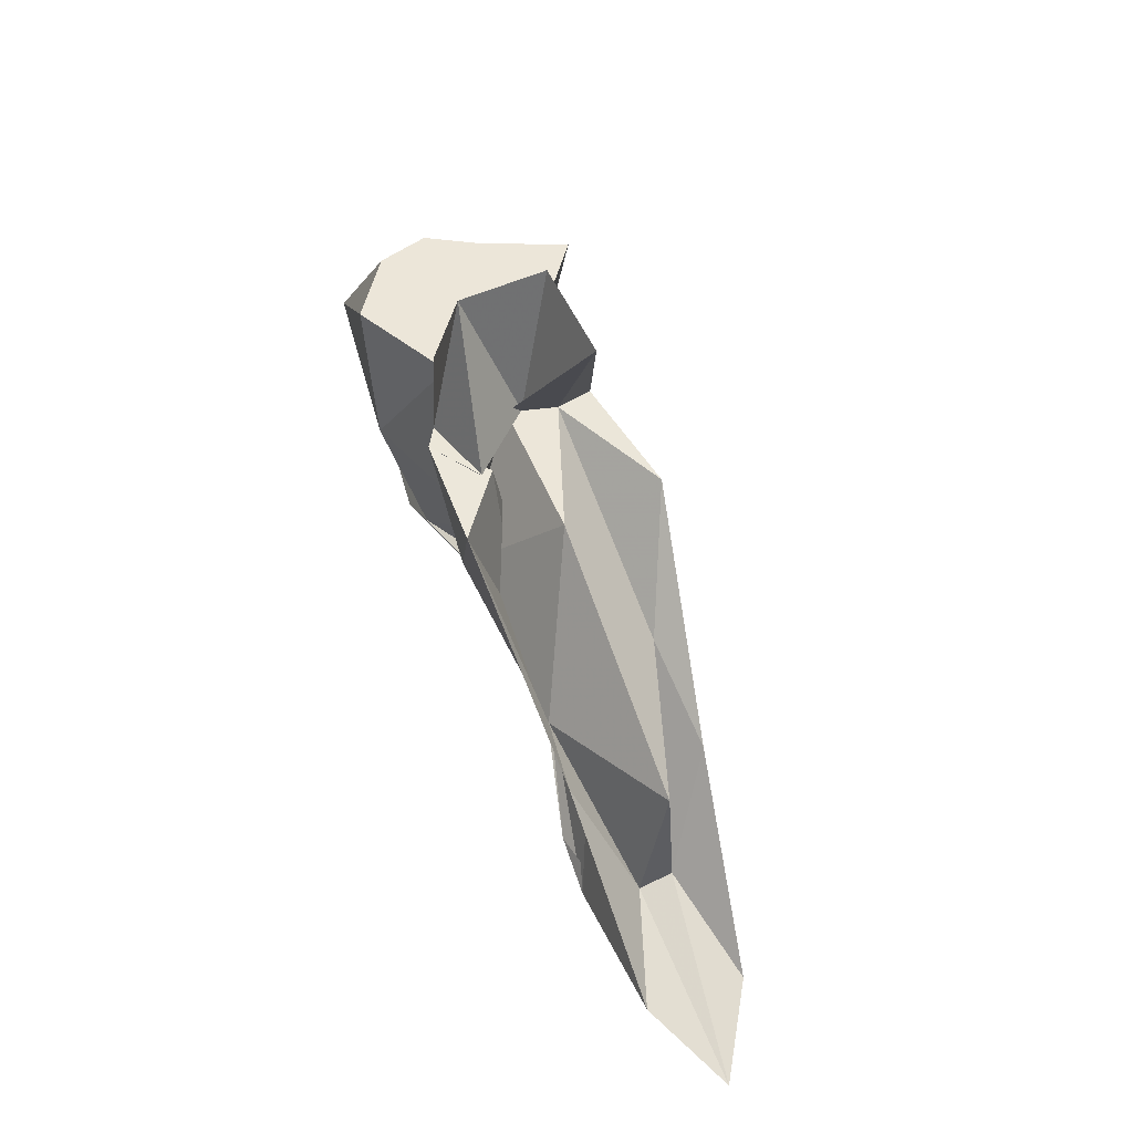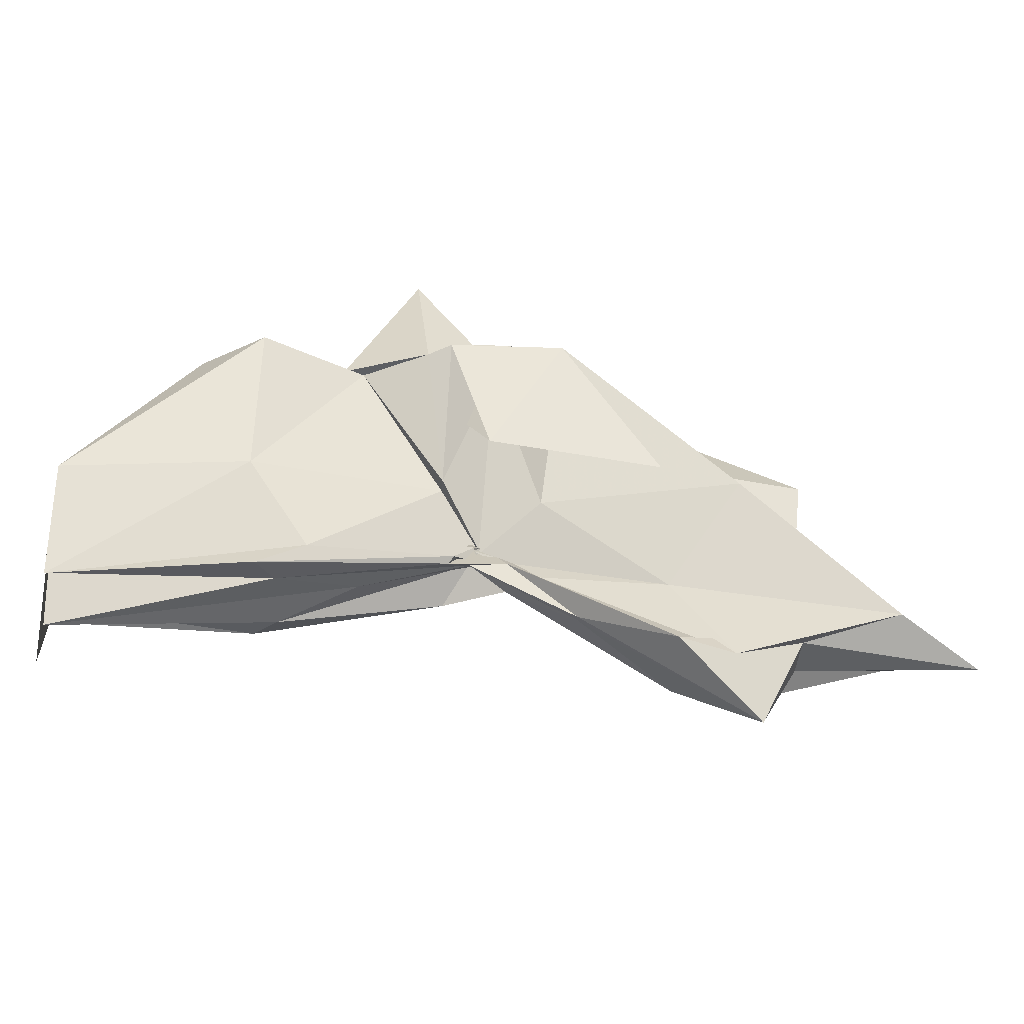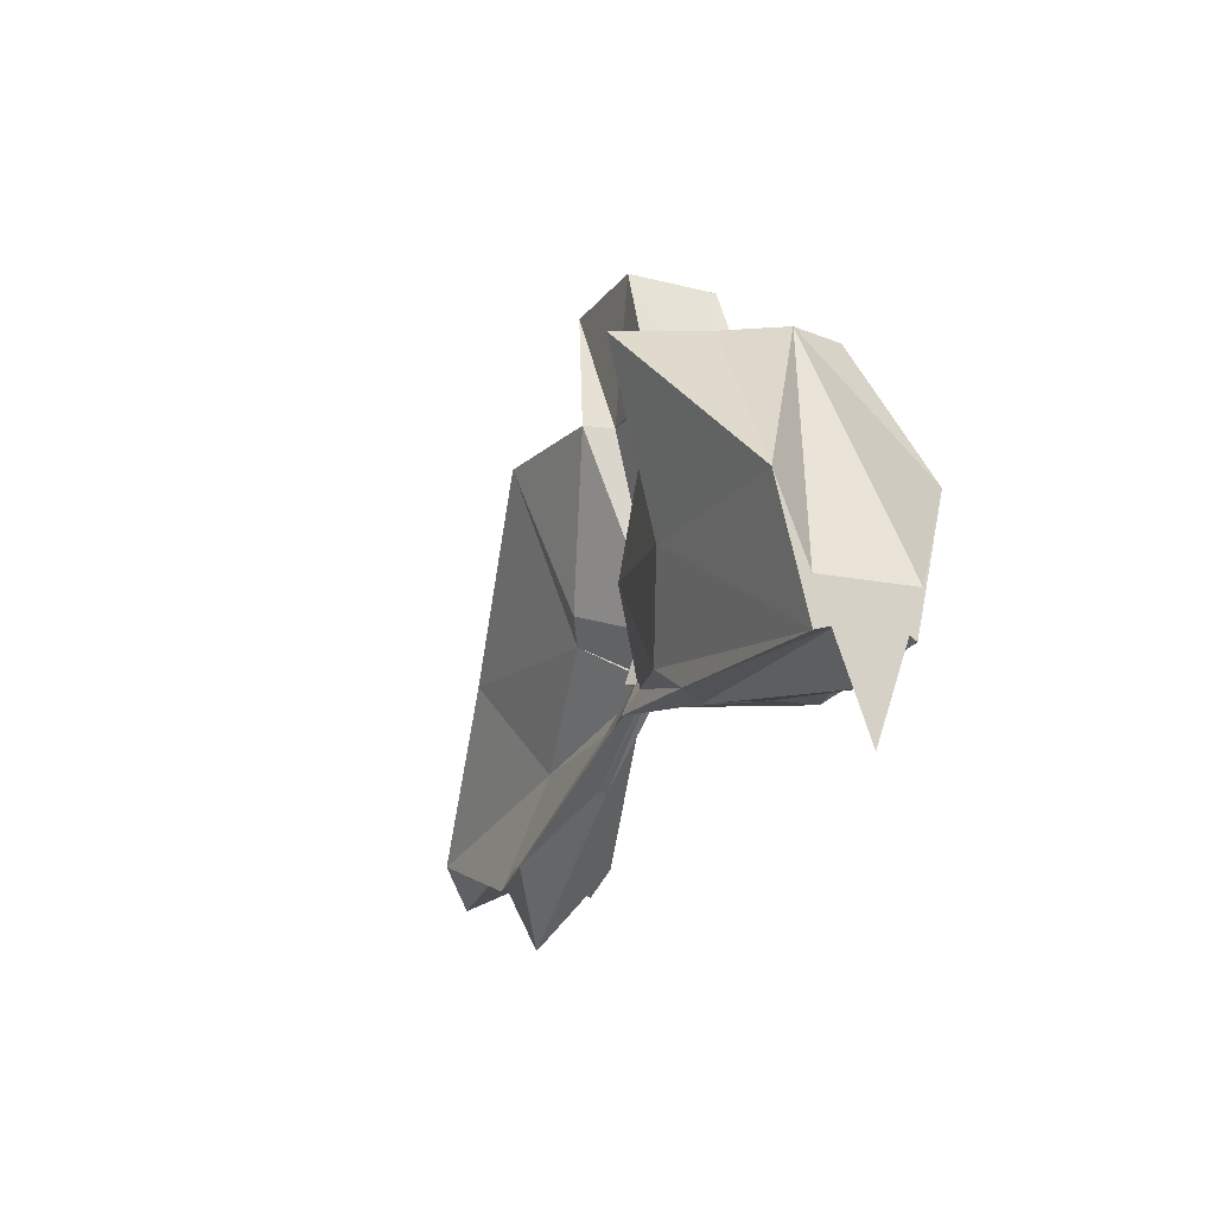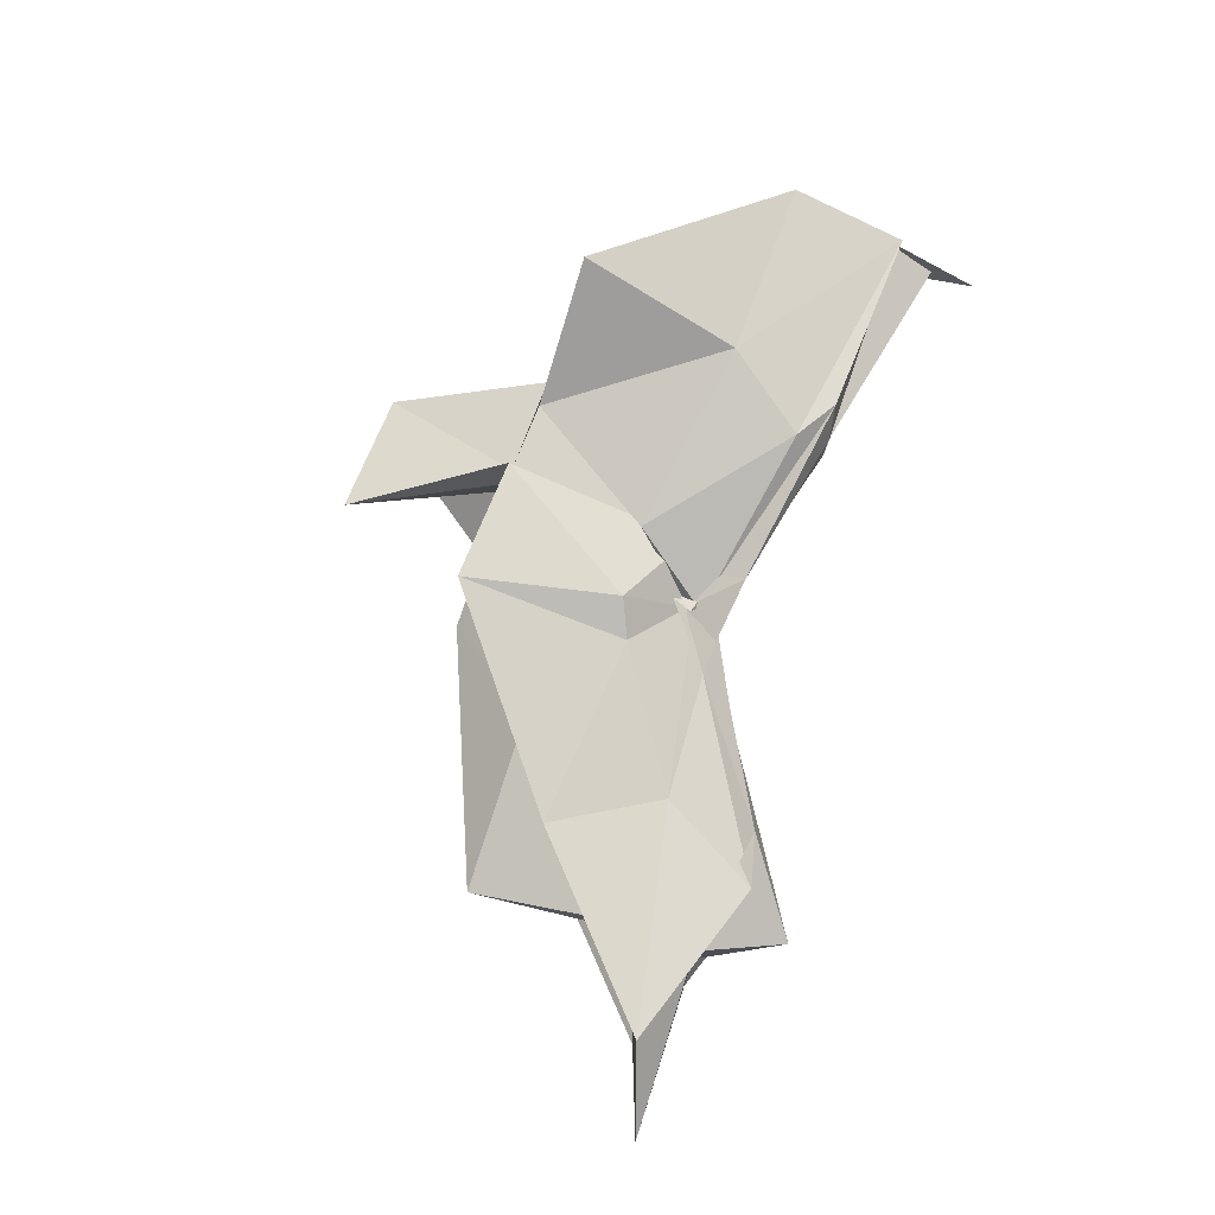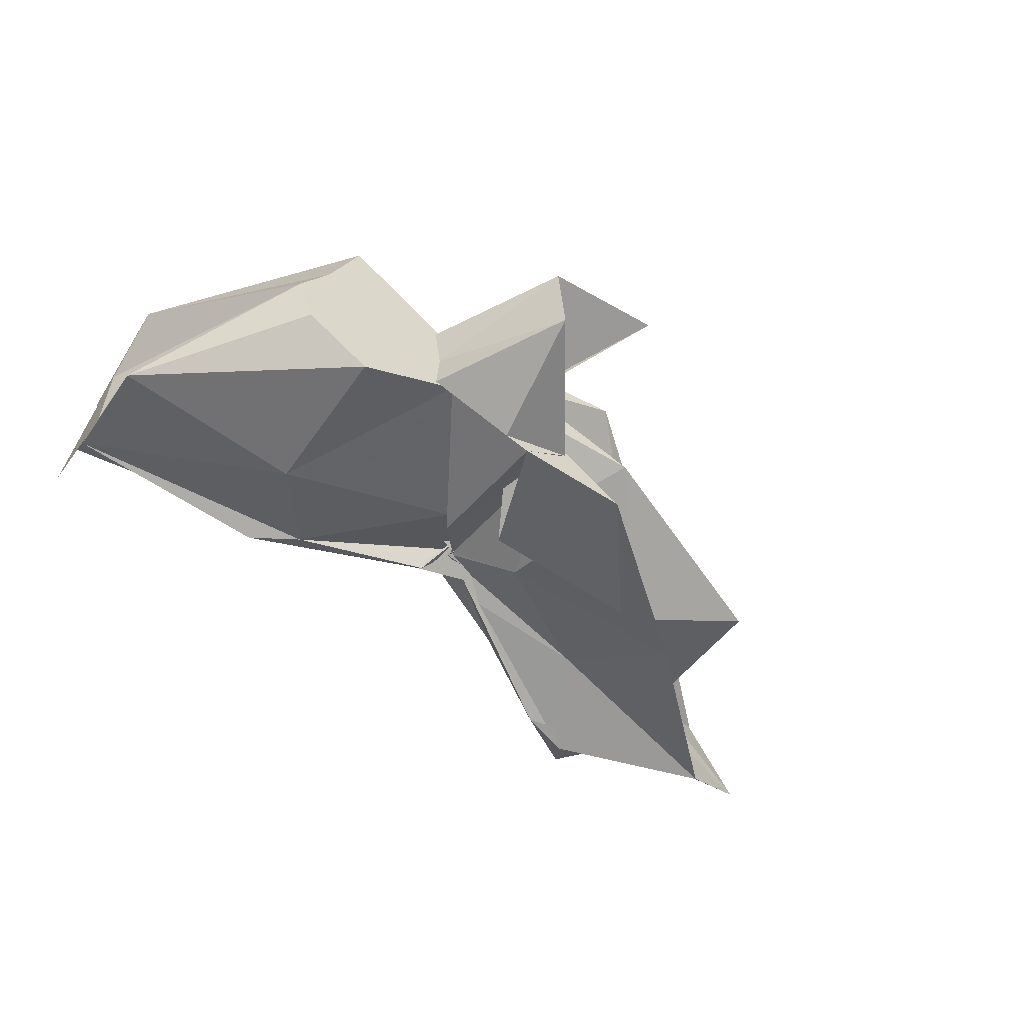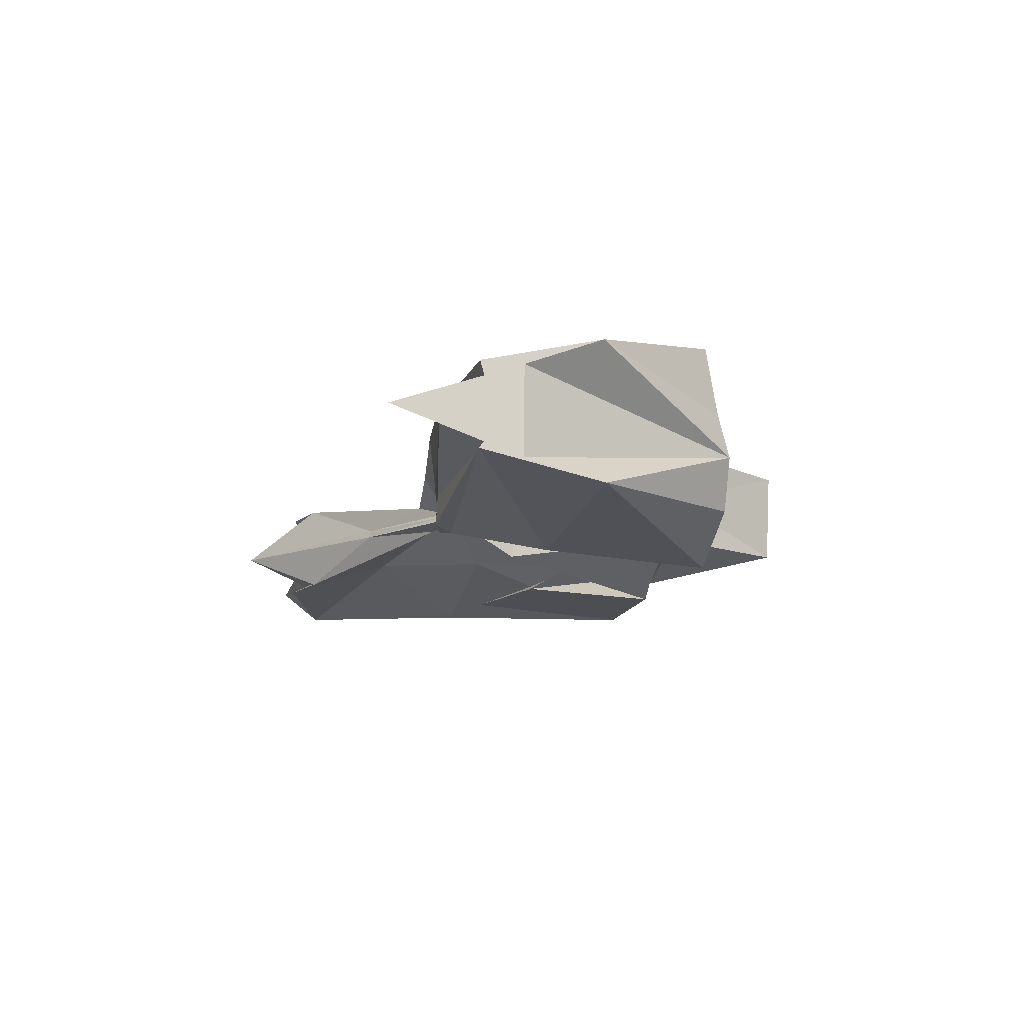
<metadata>
{"format":"obj","ext":"obj","renderer":"f3d","projection":"perspective","resolution":1024,"background":"white","views":[{"elev":48.8,"azim":69.1,"up":"+Z"},{"elev":-40.0,"azim":-2.8,"up":"+Z"},{"elev":-16.2,"azim":-111.1,"up":"+Z"},{"elev":73.0,"azim":110.8,"up":"+Y"},{"elev":-55.7,"azim":-32.9,"up":"+Y"},{"elev":-13.5,"azim":-103.9,"up":"+Y"}]}
</metadata>
<code>
v -0.45 0.003565 0.2471
v -0.4136 -0.003808 0.06726
v -0.1394 -0.003702 0.1611
v -0.2722 0.03916 0.1649
v -0.3473 0.0735 0.2471
v -0.3864 0.04043 0.1295
v -0.4588 0.004009 0.101
v -0.5116 0.03259 0.2471
v -0.6125 0.103 0.2471
v -0.6372 0.03985 0.2471
v -0.6468 -0.0425 0.2471
v -0.593 -0.07704 0.2471
v -0.5106 -0.03505 0.2471
v -0.4405 -0.0421 0.1249
v -0.3994 -0.03726 0.2471
v -0.3431 -0.0764 0.2471
v -0.2489 -0.05116 0.137
v -0.158 0.01054 0.03855
v -0.1995 0.04926 0.1216
v -0.3583 0.02706 0.1154
v -0.4091 -0.006208 0.08406
v -0.4468 0.03047 0.1373
v -0.5989 0.06469 0.1165
v -0.749 0.056 0.1188
v -0.661 -0.002158 0.2471
v -0.749 -0.05226 0.1191
v -0.5943 -0.06919 0.1156
v -0.441 -0.02468 0.1287
v -0.4092 -0.004861 0.08291
v -0.3598 -0.03292 0.1123
v -0.1993 -0.05423 0.1216
v -0.1576 -0.01533 0.033
v -0.07784 0.03447 0.002692
v -0.2571 0.01119 0.04402
v -0.4131 -0.007602 0.08003
v -0.4083 -0.0001585 0.07313
v -0.5544 0.04857 0.04898
v -0.749 0.03278 0.0256
v -0.749 0.03238 0.05854
v -0.749 -0.03751 0.05772
v -0.749 -0.03251 0.02484
v -0.5457 -0.04828 0.04833
v -0.4026 0.008342 0.07934
v -0.4137 -0.001836 0.07688
v -0.2572 -0.017 0.04401
v -0.07821 -0.04081 0.002921
v -0.01346 -0.003667 -0.02122
v -0.2111 0.03247 -0.0376
v -0.3591 0.005832 0.05314
v -0.4064 -0.0008883 0.08546
v -0.4379 0.01157 0.0671
v -0.5904 0.04482 0.02891
v -0.749 0.01698 0.03023
v -0.749 -0.003897 -0.04063
v -0.749 -0.01953 0.03529
v -0.5852 -0.05123 0.02771
v -0.4296 -0.02151 0.06306
v -0.4089 0.004852 0.0961
v -0.3601 -0.0127 0.05089
v -0.211 -0.03889 -0.03808
v -0.1552 -0.0228 -0.01421
v -0.1555 0.01574 -0.01382
v -0.3308 -0.007772 0.2471
v -0.4432 0.02996 0.2471
v -0.4501 0.05806 0.2473
v -0.4532 0.03502 0.2471
v -0.5301 0.03907 0.2471
v -0.5243 -0.002753 0.2471
v -0.5266 -0.03929 0.2471
v -0.4558 -0.06329 0.2471
v -0.4364 -0.0737 0.249
v -0.4029 -0.06247 0.1518
v -0.4519 -0.007884 0.2471
v -0.3802 0.03471 0.3577
v -0.4734 0.03328 0.3553
v -0.4669 -0.03653 0.354
v -0.3969 -0.04646 0.248
v -0.2527 0.03266 -0.02547
v -0.3868 0.009737 0.05259
v -0.4375 0.02453 0.04747
v -0.5701 0.02305 0.02509
v -0.749 -0.003424 -0.003924
v -0.5706 -0.02562 0.0319
v -0.4336 -0.01792 0.05811
v -0.3866 -0.01074 0.06547
v -0.2545 -0.03839 -0.02335
v -0.1884 -0.003809 -0.07733
v -0.3292 -0.0002279 0.018
v -0.4172 -0.0009161 0.07086
v -0.5056 -0.003694 0.04314
v -0.4167 -0.008327 0.06445
v -0.3297 -0.006285 0.01701
f 3 18 4
f 4 18 19
f 4 19 5
f 5 19 20
f 5 20 6
f 6 20 21
f 6 21 7
f 7 21 22
f 7 22 8
f 8 22 23
f 8 23 9
f 9 23 24
f 9 24 10
f 10 24 25
f 10 25 11
f 11 25 26
f 11 26 12
f 12 26 27
f 12 27 13
f 13 27 28
f 13 28 14
f 14 28 29
f 14 29 15
f 15 29 30
f 15 30 16
f 16 30 31
f 16 31 17
f 17 31 32
f 17 32 3
f 3 32 18
f 18 33 19
f 19 33 34
f 19 34 20
f 20 34 35
f 20 35 21
f 21 35 36
f 21 36 22
f 22 36 37
f 22 37 23
f 23 37 38
f 23 38 24
f 24 38 39
f 24 39 25
f 25 39 40
f 25 40 26
f 26 40 41
f 26 41 27
f 27 41 42
f 27 42 28
f 28 42 43
f 28 43 29
f 29 43 44
f 29 44 30
f 30 44 45
f 30 45 31
f 31 45 46
f 31 46 32
f 32 46 47
f 32 47 18
f 18 47 33
f 33 48 34
f 34 48 49
f 34 49 35
f 35 49 50
f 35 50 36
f 36 50 51
f 36 51 37
f 37 51 52
f 37 52 38
f 38 52 53
f 38 53 39
f 39 53 54
f 39 54 40
f 40 54 55
f 40 55 41
f 41 55 56
f 41 56 42
f 42 56 57
f 42 57 43
f 43 57 58
f 43 58 44
f 44 58 59
f 44 59 45
f 45 59 60
f 45 60 46
f 46 60 61
f 46 61 47
f 47 61 62
f 47 62 33
f 33 62 48
f 63 64 73
f 64 74 73
f 64 65 74
f 65 66 74
f 66 75 74
f 66 67 75
f 67 68 75
f 68 76 75
f 68 69 76
f 69 70 76
f 70 77 76
f 70 71 77
f 71 72 77
f 72 73 77
f 72 63 73
f 78 88 79
f 79 88 89
f 79 89 80
f 80 89 81
f 81 89 90
f 81 90 82
f 82 90 83
f 83 90 91
f 83 91 84
f 84 91 85
f 85 91 92
f 85 92 86
f 86 92 87
f 87 92 88
f 87 88 78
f 3 4 63
f 63 4 64
f 4 5 64
f 64 5 65
f 5 6 65
f 6 7 65
f 65 7 66
f 7 8 66
f 66 8 67
f 8 9 67
f 9 10 67
f 67 10 68
f 10 11 68
f 68 11 69
f 11 12 69
f 12 13 69
f 69 13 70
f 13 14 70
f 70 14 71
f 14 15 71
f 15 16 71
f 71 16 72
f 16 17 72
f 72 17 63
f 17 3 63
f 48 78 49
f 49 78 79
f 49 79 50
f 50 79 80
f 50 80 51
f 51 80 52
f 52 80 81
f 52 81 53
f 53 81 82
f 53 82 54
f 54 82 55
f 55 82 83
f 55 83 56
f 56 83 84
f 56 84 57
f 57 84 58
f 58 84 85
f 58 85 59
f 59 85 86
f 59 86 60
f 60 86 61
f 61 86 87
f 61 87 62
f 62 87 78
f 62 78 48
f 73 74 1
f 74 75 1
f 75 76 1
f 76 77 1
f 77 73 1
f 89 88 2
f 90 89 2
f 91 90 2
f 92 91 2
f 88 92 2

</code>
